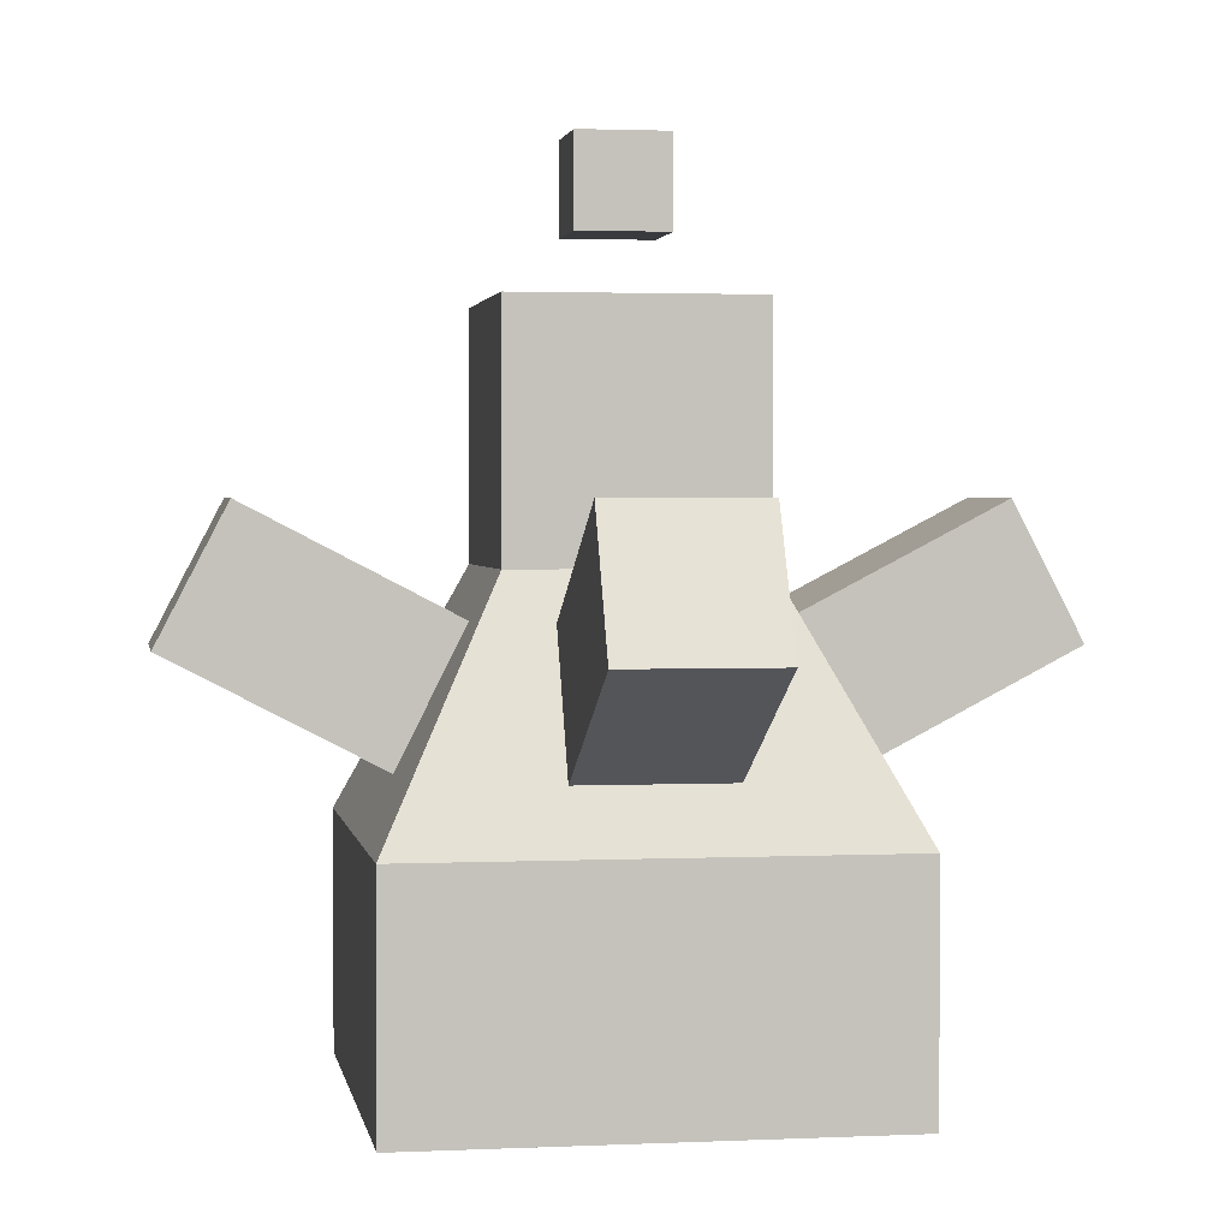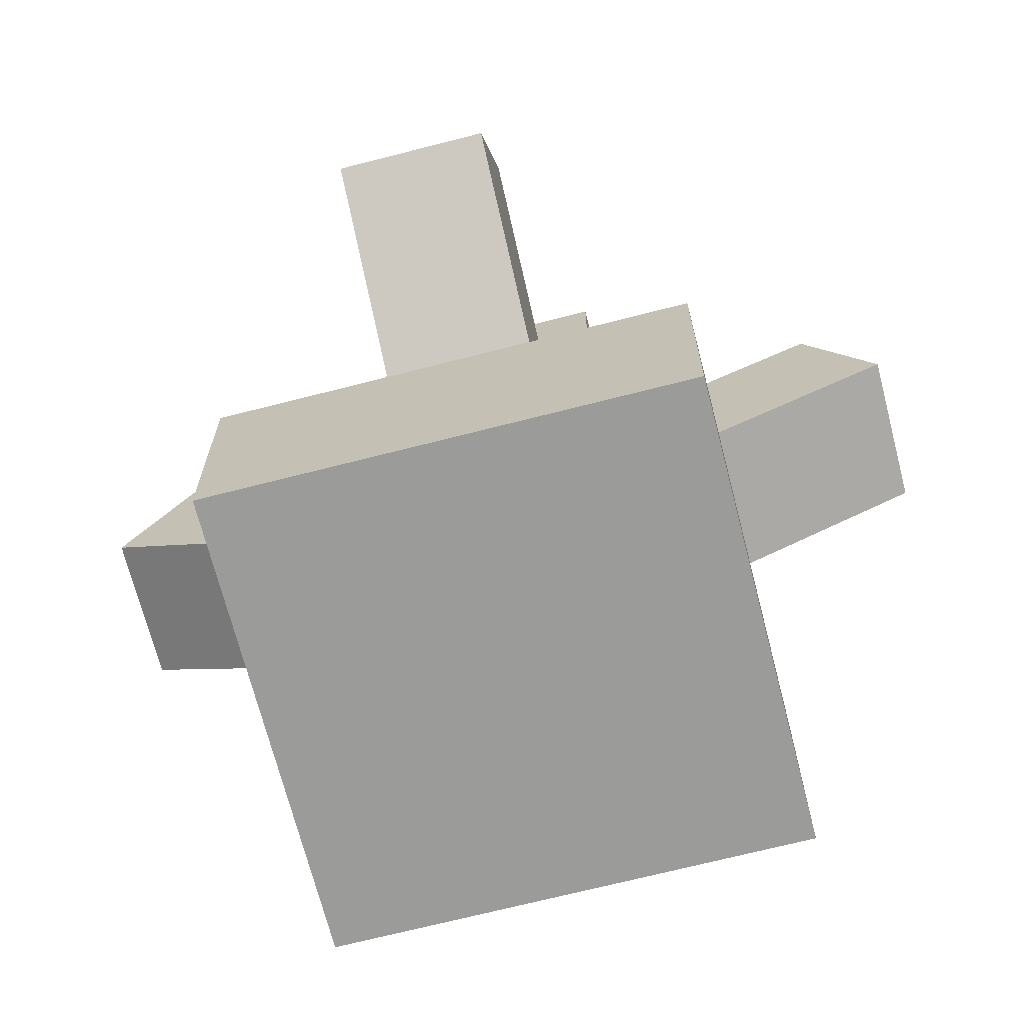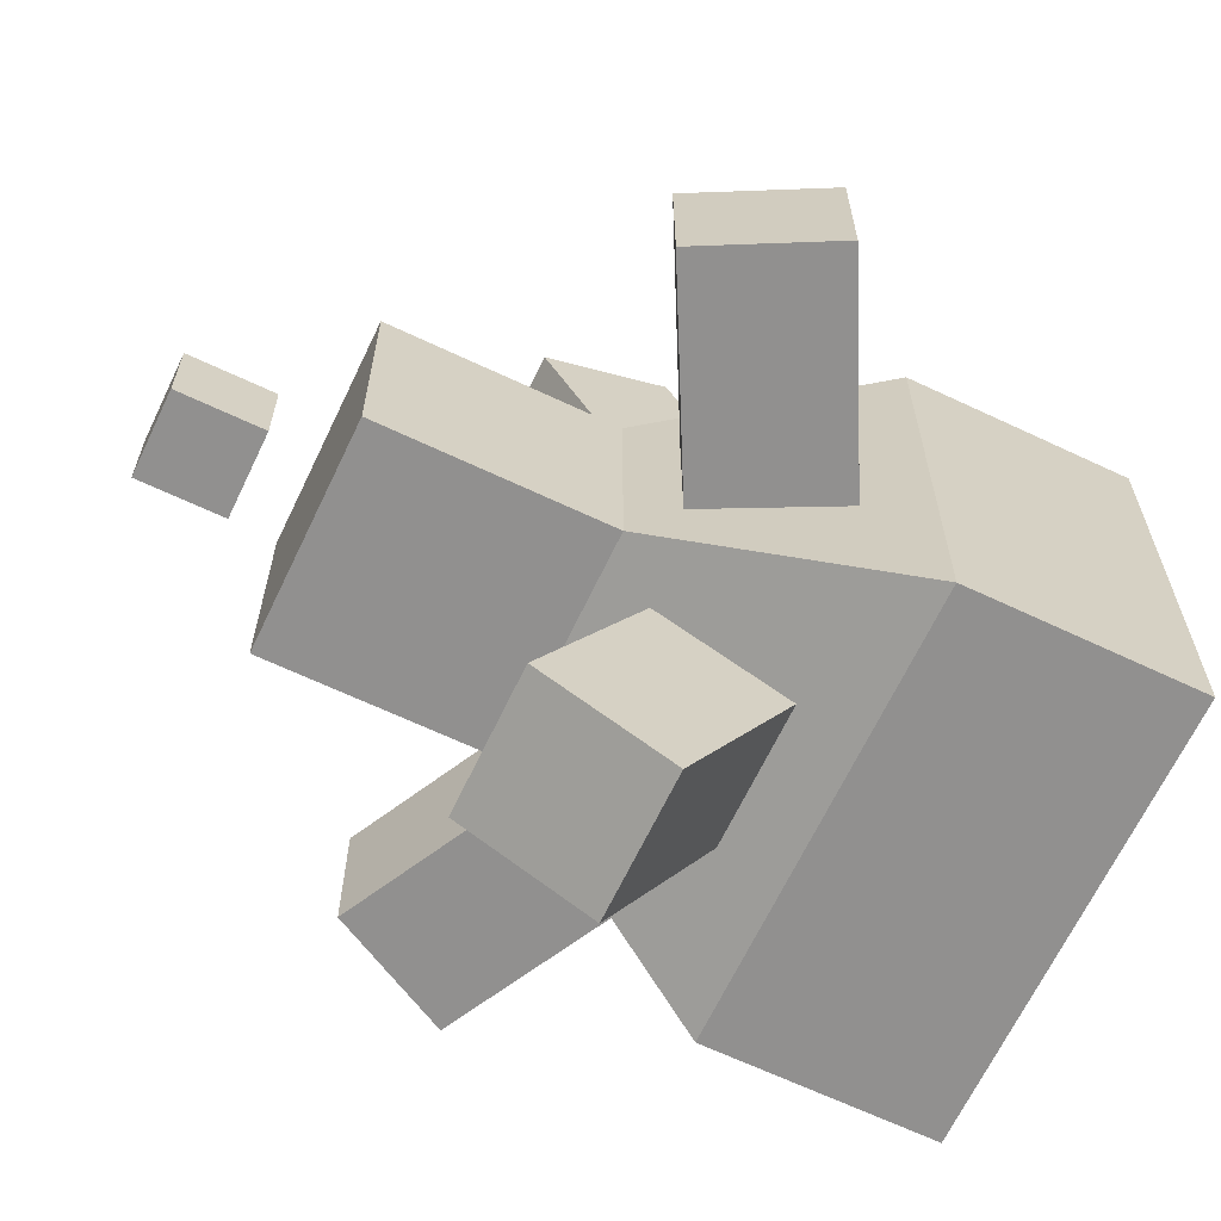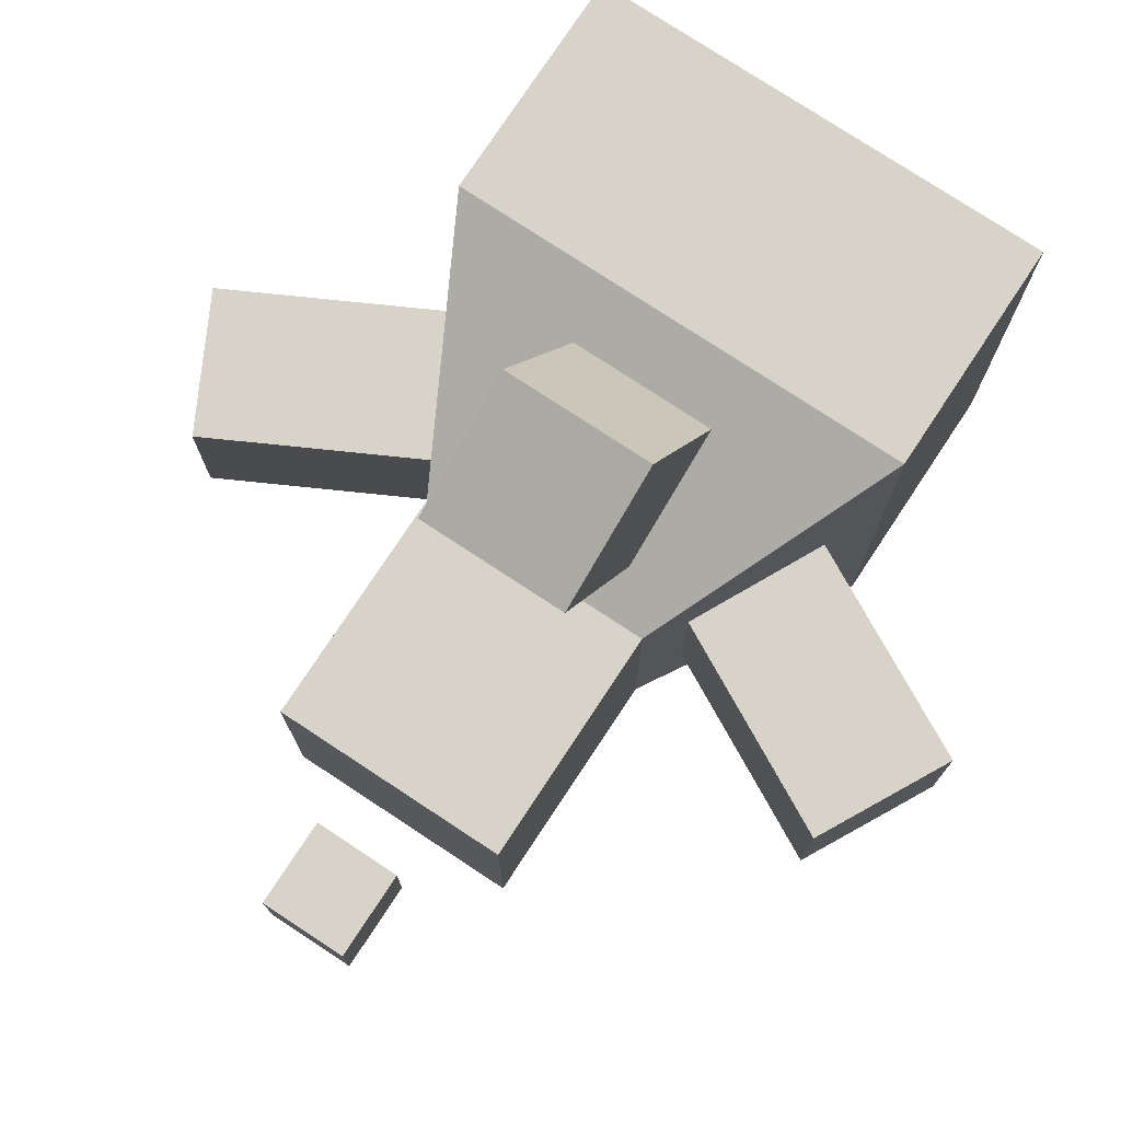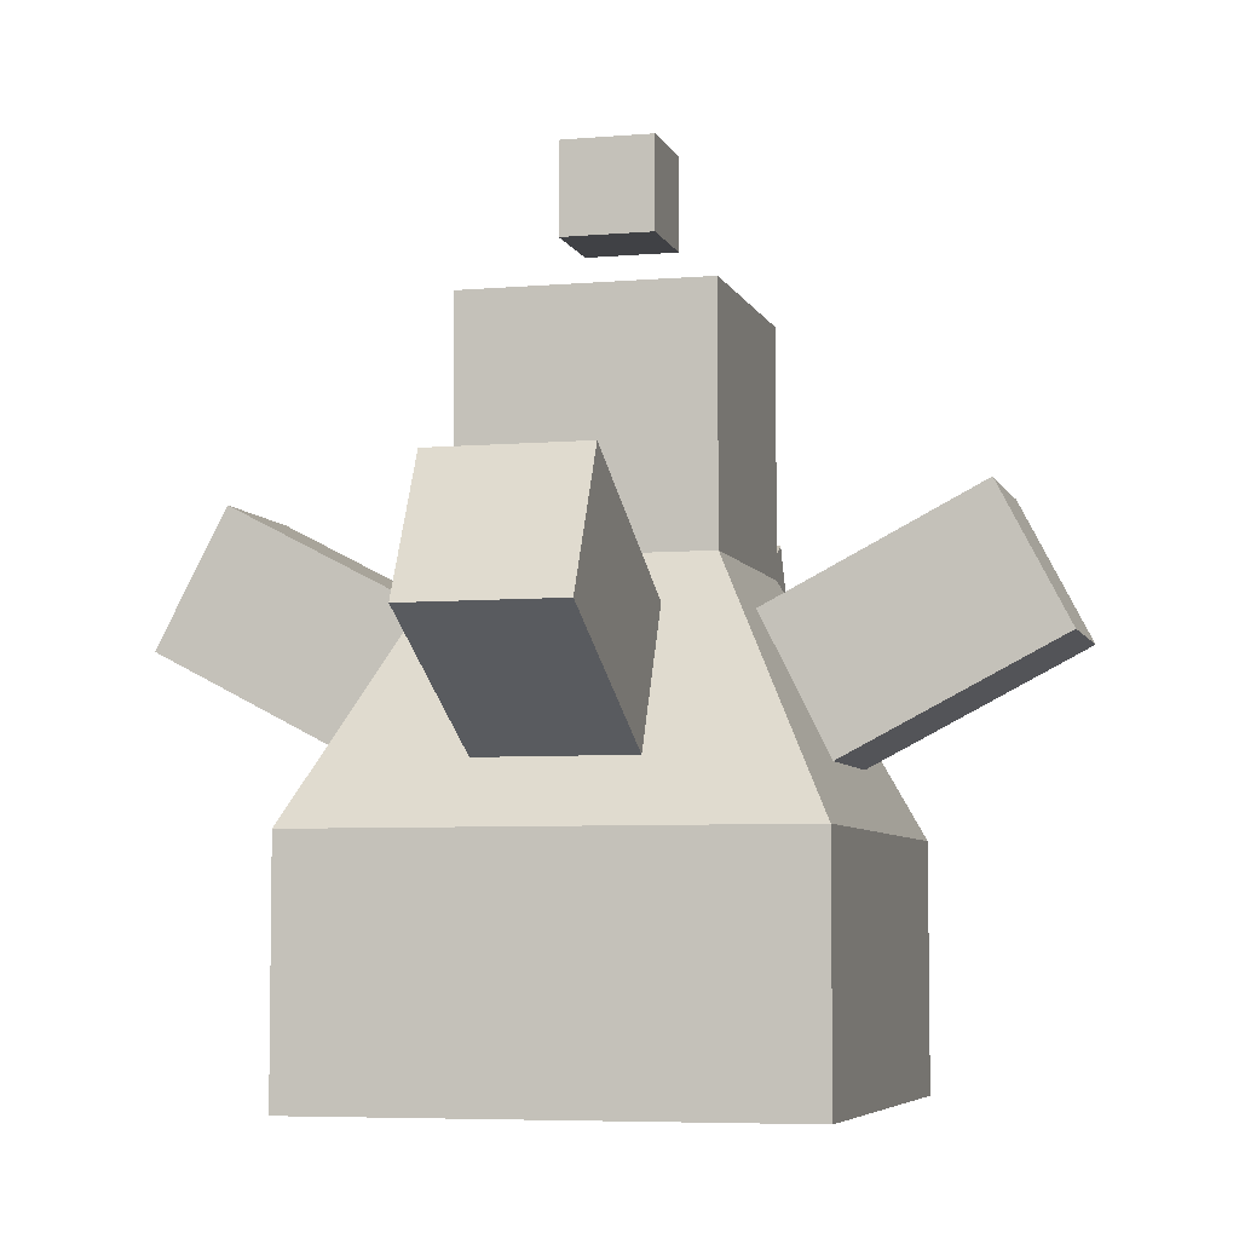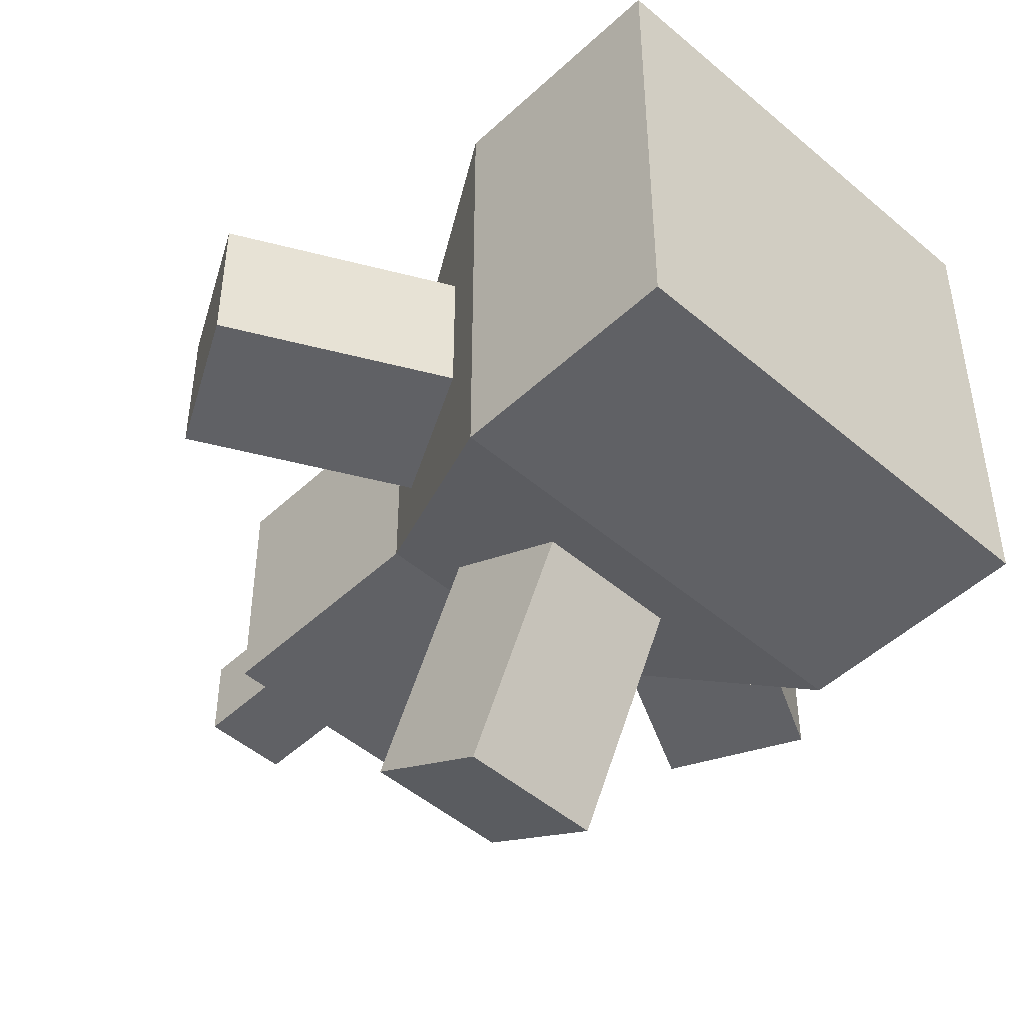
<metadata>
{"format":"obj","ext":"obj","renderer":"f3d","projection":"perspective","resolution":1024,"background":"white","views":[{"elev":2.1,"azim":170.6,"up":"+Y"},{"elev":-69.6,"azim":104.4,"up":"+Y"},{"elev":-65.7,"azim":-115.4,"up":"+Z"},{"elev":76.4,"azim":-146.6,"up":"+Z"},{"elev":-5.8,"azim":-75.1,"up":"+Y"},{"elev":-48.2,"azim":-43.8,"up":"+Z"}]}
</metadata>
<code>
o st1
v 1 0.5 1
v 1 0.5 0
v 1 0 1
v 1 0 0
v 0 0.5 0
v 0 0.5 1
v 0 0 0
v 0 0 1
f 4 7 5 2
f 3 4 2 1
f 8 3 1 6
f 7 8 6 5
f 6 1 2 5
f 7 4 3 8
o st2
v 0.75 1 0.75
v 0.75 1 0.25
v 1 0.5 1
v 1 0.5 0
v 0.25 1 0.75
v 0.25 1 0.25
v 0 0.5 1
v 0 0.5 0
f 12 10 9 11
f 15 13 14 16
f 9 10 14 13
f 12 11 15 16
f 11 9 13 15
f 16 14 10 12
o st2
v 0.75 1.5 0.75
v 0.75 1.5 0.25
v 0.75 1 0.75
v 0.75 1 0.25
v 0.25 1.5 0.25
v 0.25 1.5 0.75
v 0.25 1 0.25
v 0.25 1 0.75
f 20 23 21 18
f 19 20 18 17
f 24 19 17 22
f 23 24 22 21
f 22 17 18 21
f 23 20 19 24
o st3
v -0.2309 1.129 0.6562
v -0.2309 1.129 0.3438
v 0.2127 0.8982 0.6562
v 0.2127 0.8982 0.3438
v -0.3752 0.8518 0.3438
v -0.3752 0.8518 0.6562
v 0.06835 0.621 0.3438
v 0.06835 0.621 0.6562
f 28 31 29 26
f 27 28 26 25
f 32 27 25 30
f 31 32 30 29
f 30 25 26 29
f 31 28 27 32
o st4
v 1.375 0.8518 0.6562
v 1.375 0.8518 0.3438
v 0.9316 0.621 0.6562
v 0.9316 0.621 0.3438
v 1.231 1.129 0.3438
v 1.231 1.129 0.6562
v 0.7873 0.8982 0.3438
v 0.7873 0.8982 0.6562
f 36 39 37 34
f 35 36 34 33
f 40 35 33 38
f 39 40 38 37
f 38 33 34 37
f 39 36 35 40
o st5
v 0.6562 0.8518 1.375
v 0.6562 1.129 1.231
v 0.6562 0.621 0.9316
v 0.6562 0.8982 0.7873
v 0.3438 1.129 1.231
v 0.3438 0.8518 1.375
v 0.3438 0.8982 0.7873
v 0.3438 0.621 0.9316
f 44 47 45 42
f 43 44 42 41
f 48 43 41 46
f 47 48 46 45
f 46 41 42 45
f 47 44 43 48
o st6
v 0.6562 1.129 -0.2309
v 0.6562 0.8518 -0.3752
v 0.6562 0.8982 0.2127
v 0.6562 0.621 0.06835
v 0.3438 0.8518 -0.3752
v 0.3438 1.129 -0.2309
v 0.3438 0.621 0.06835
v 0.3438 0.8982 0.2127
f 52 55 53 50
f 51 52 50 49
f 56 51 49 54
f 55 56 54 53
f 54 49 50 53
f 55 52 51 56
o st4
v 0.5938 1.812 0.5938
v 0.5938 1.812 0.4062
v 0.5938 1.625 0.5938
v 0.5938 1.625 0.4062
v 0.4062 1.812 0.4062
v 0.4062 1.812 0.5938
v 0.4062 1.625 0.4062
v 0.4062 1.625 0.5938
f 60 63 61 58
f 59 60 58 57
f 64 59 57 62
f 63 64 62 61
f 62 57 58 61
f 63 60 59 64

</code>
